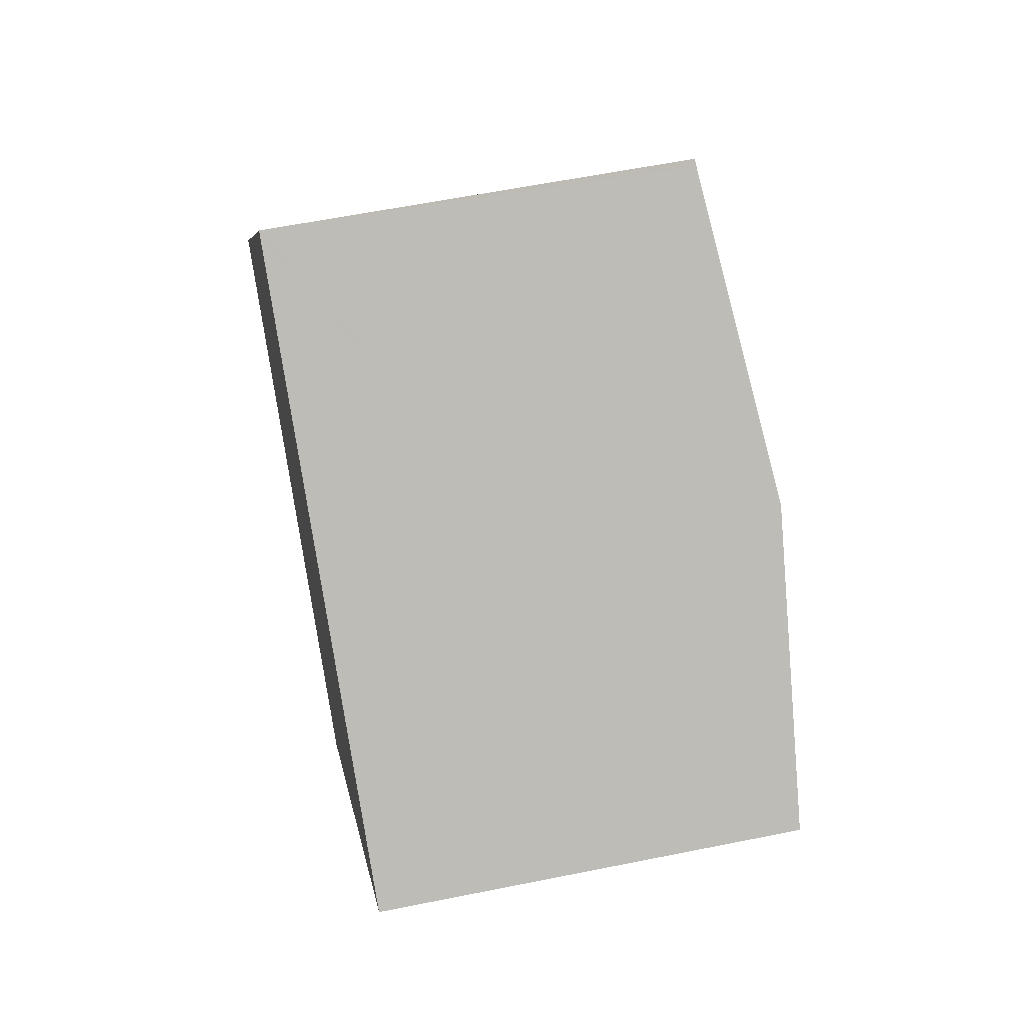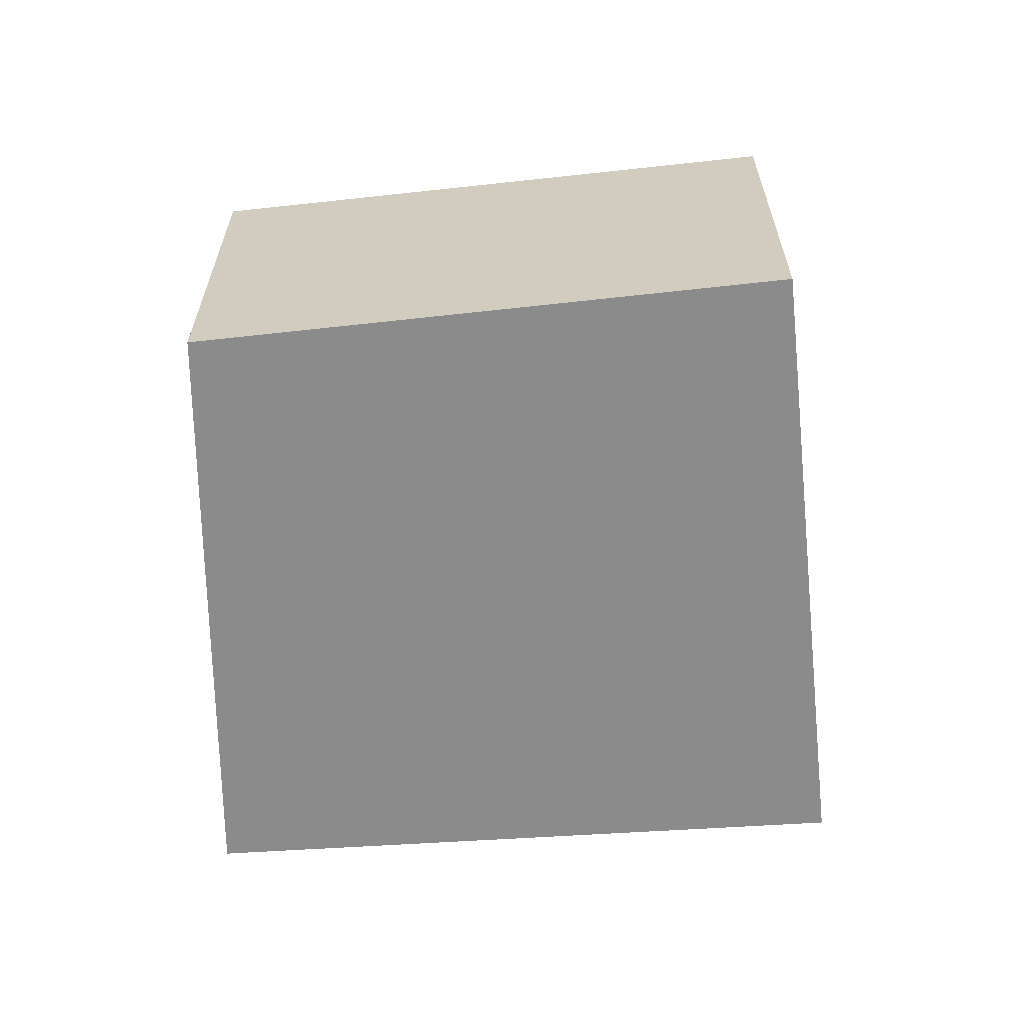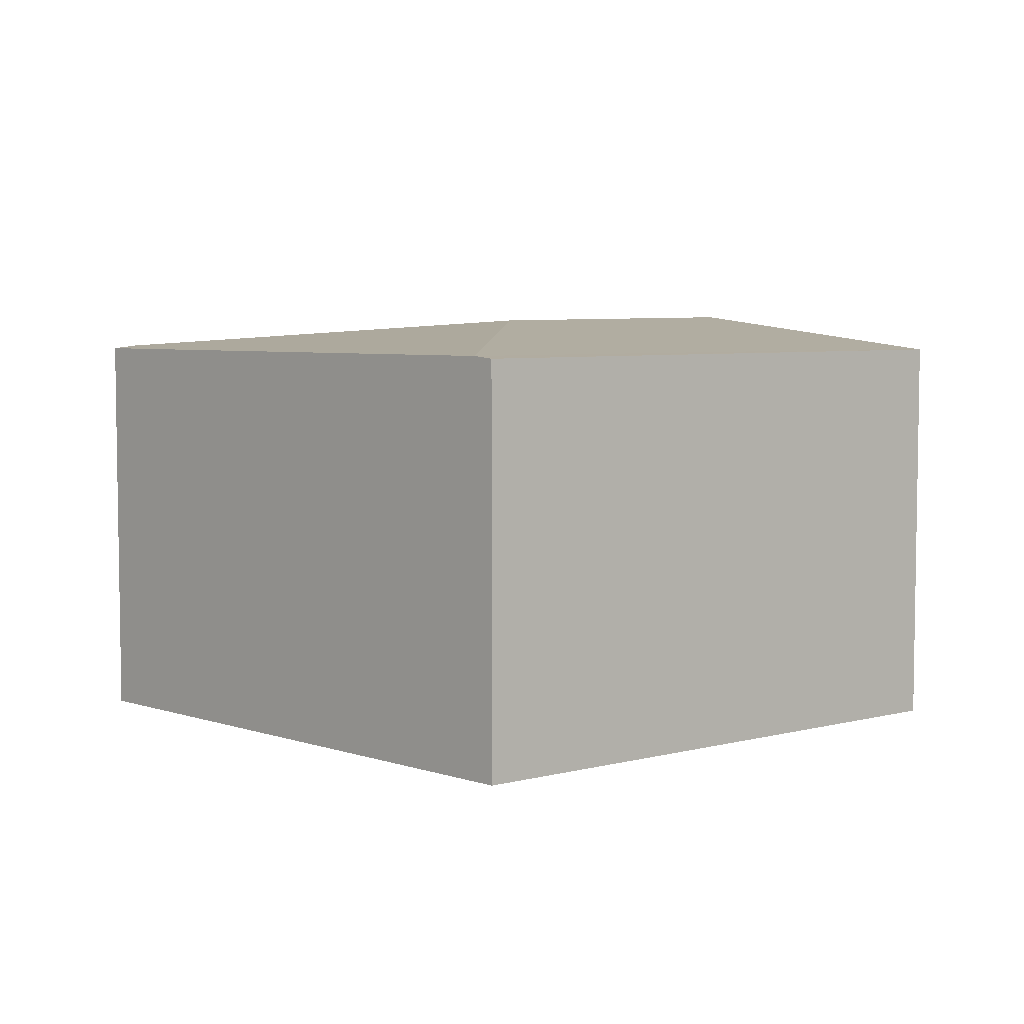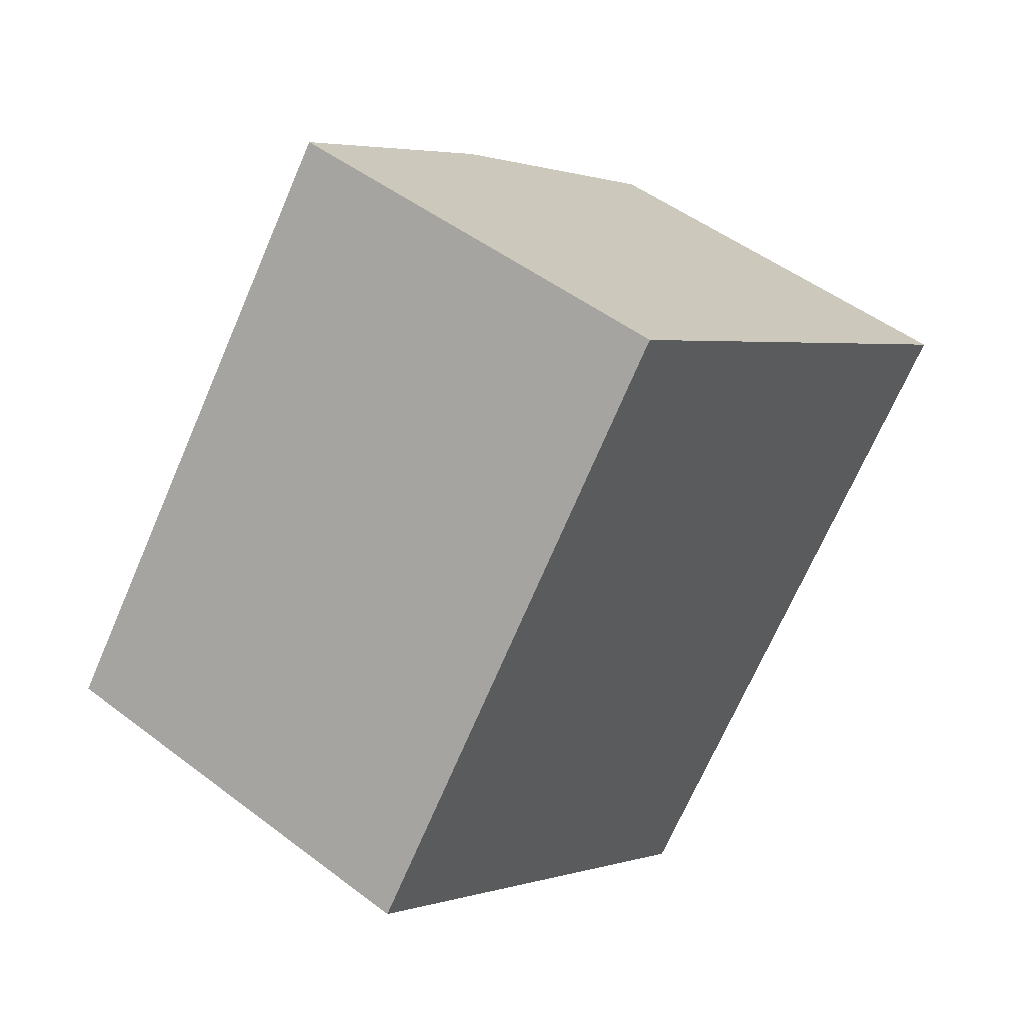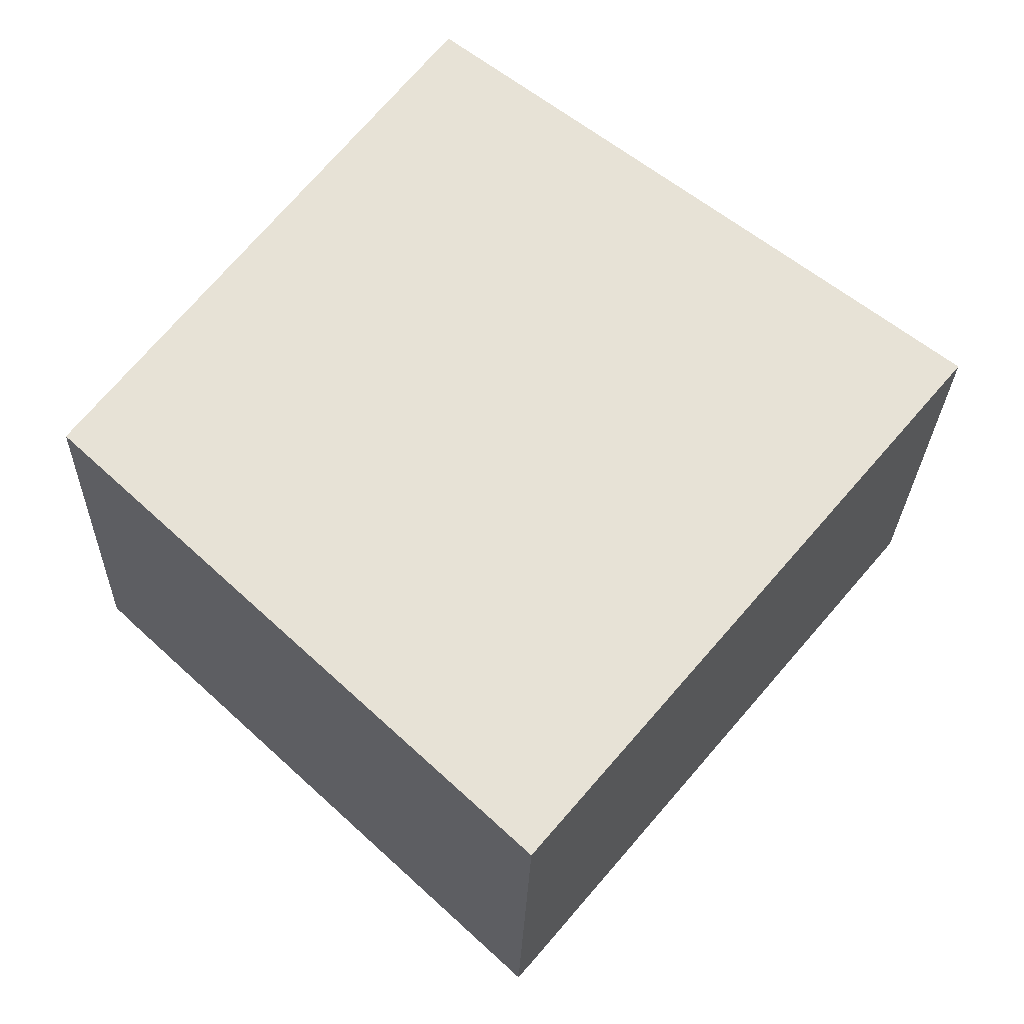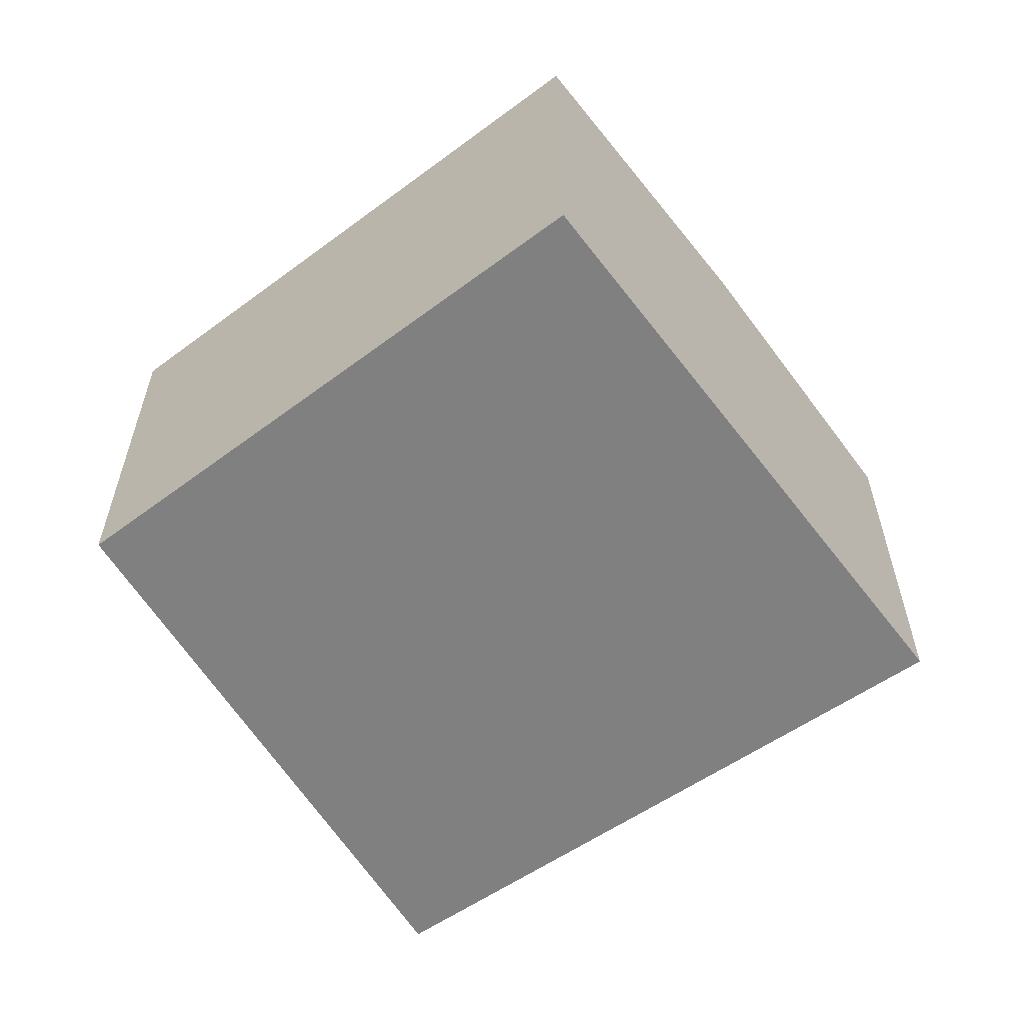
<metadata>
{"format":"obj","ext":"obj","renderer":"f3d","projection":"perspective","resolution":1024,"background":"white","views":[{"elev":59.0,"azim":78.2,"up":"+Z"},{"elev":-63.9,"azim":-46.5,"up":"+Y"},{"elev":5.9,"azim":-91.6,"up":"+Y"},{"elev":48.7,"azim":-49.6,"up":"+Z"},{"elev":-26.2,"azim":-1.5,"up":"+Z"},{"elev":-60.2,"azim":-15.4,"up":"+Y"}]}
</metadata>
<code>
v  2.868 2.996 0.197
v  5.994 2.796 0.62
v  3.192 2.796 -2.73
v  4.305 2.996 1.915
v  3.128 2.786 -2.807
v  3.077 2.779 -2.868
v  2.472 2.786 -2.304
v  0.115 2.815 -0.107
v  2.536 2.786 3.27
v  1.895 2.786 2.504
v  2.497 2.782 3.3
v  0 2.801 1.715e-16
v  3.077 1.756e-16 -2.868
v  2.472 1.411e-16 -2.304
v  0.115 6.552e-18 -0.107
v  0 0 0
v  1.895 -1.533e-16 2.504
v  2.497 -2.021e-16 3.3
v  2.536 -2.002e-16 3.27
v  4.305 -1.173e-16 1.915
v  5.994 -3.796e-17 0.62
v  3.192 1.672e-16 -2.73
v  3.128 1.719e-16 -2.807
g defaultobject
f 1 2 3
f 2 1 4
f 5 1 3
f 1 5 6
f 1 6 7
f 1 7 8
f 9 10 11
f 10 9 12
f 12 9 8
f 8 9 4
f 8 4 1
f 13 7 6
f 7 13 8
f 8 13 14
f 8 14 15
f 8 15 12
f 12 15 16
f 16 10 12
f 10 16 17
f 10 17 11
f 11 17 18
f 18 9 11
f 9 18 4
f 4 18 2
f 2 18 19
f 2 19 20
f 2 20 21
f 21 3 2
f 3 21 22
f 3 22 5
f 5 22 6
f 6 22 23
f 6 23 13
f 17 19 18
f 19 17 20
f 20 17 16
f 20 16 21
f 21 16 15
f 21 15 14
f 21 14 22
f 22 14 13
f 22 13 23

</code>
